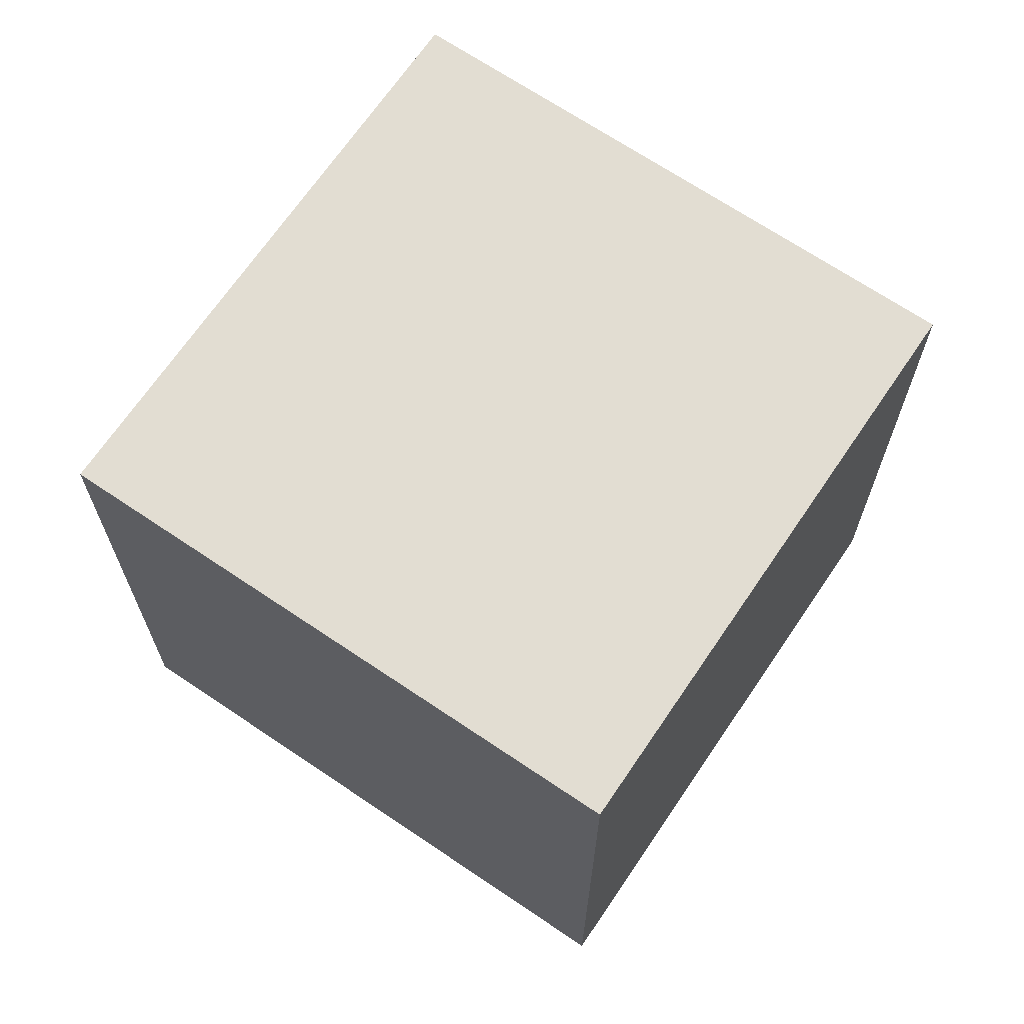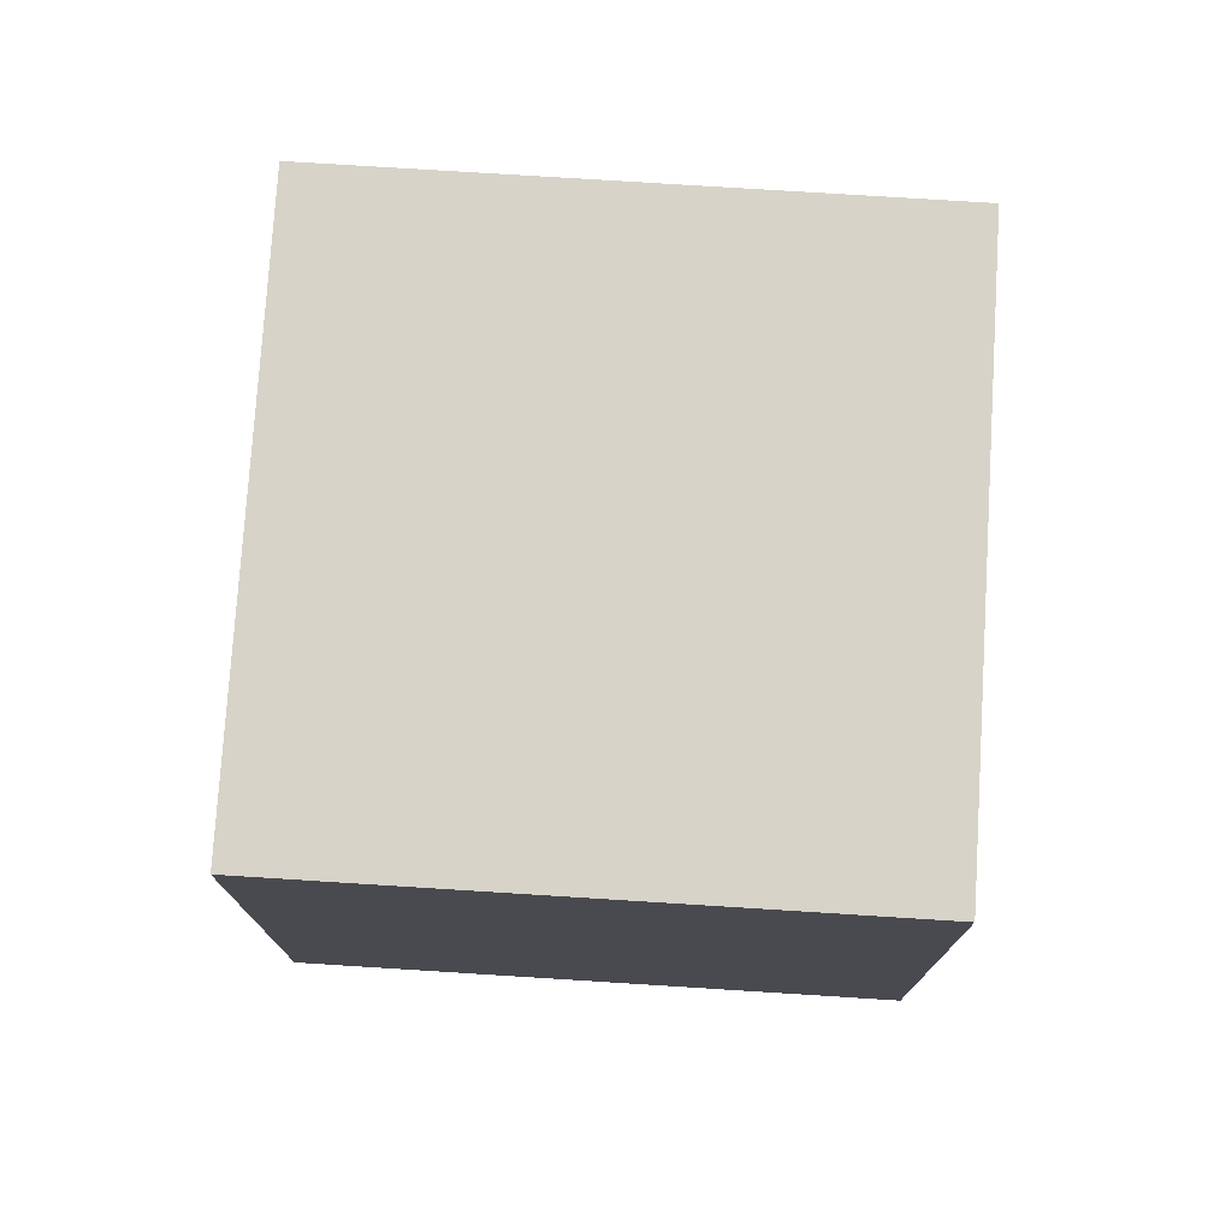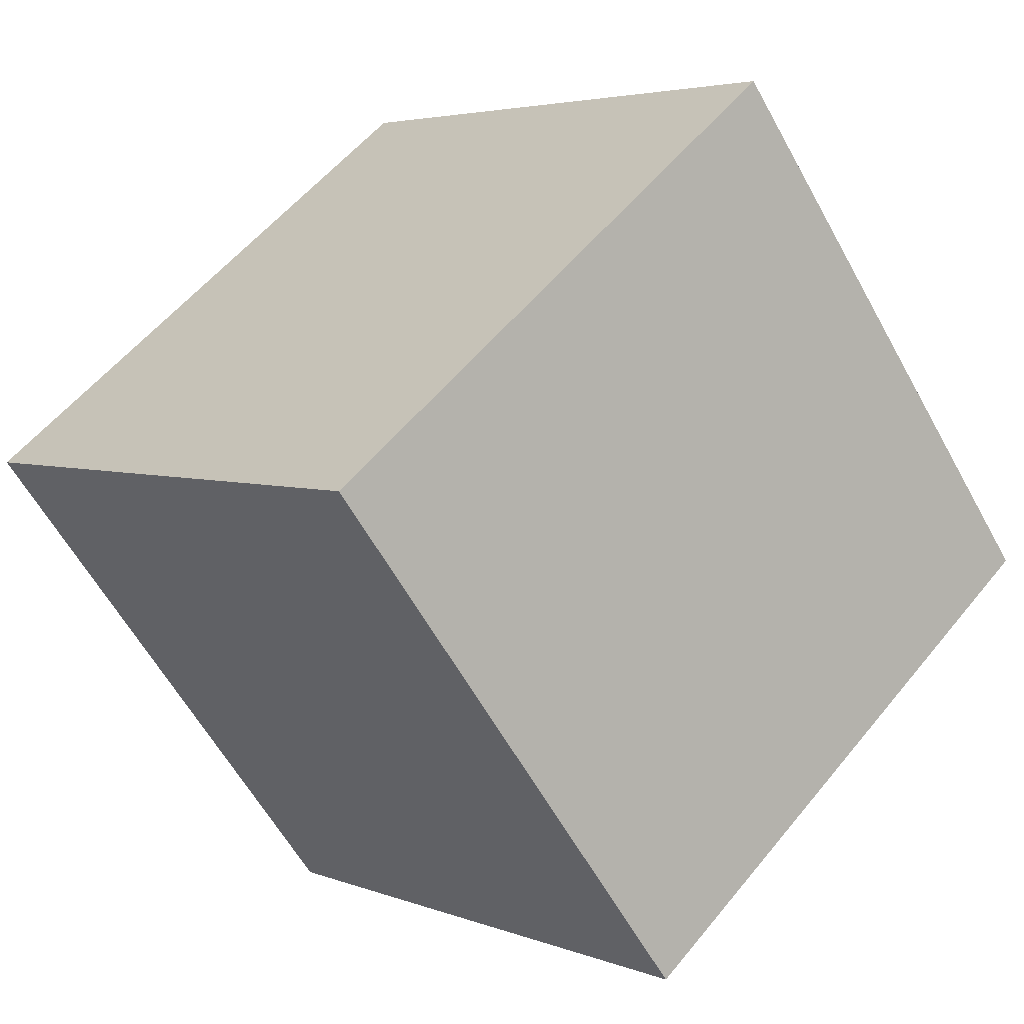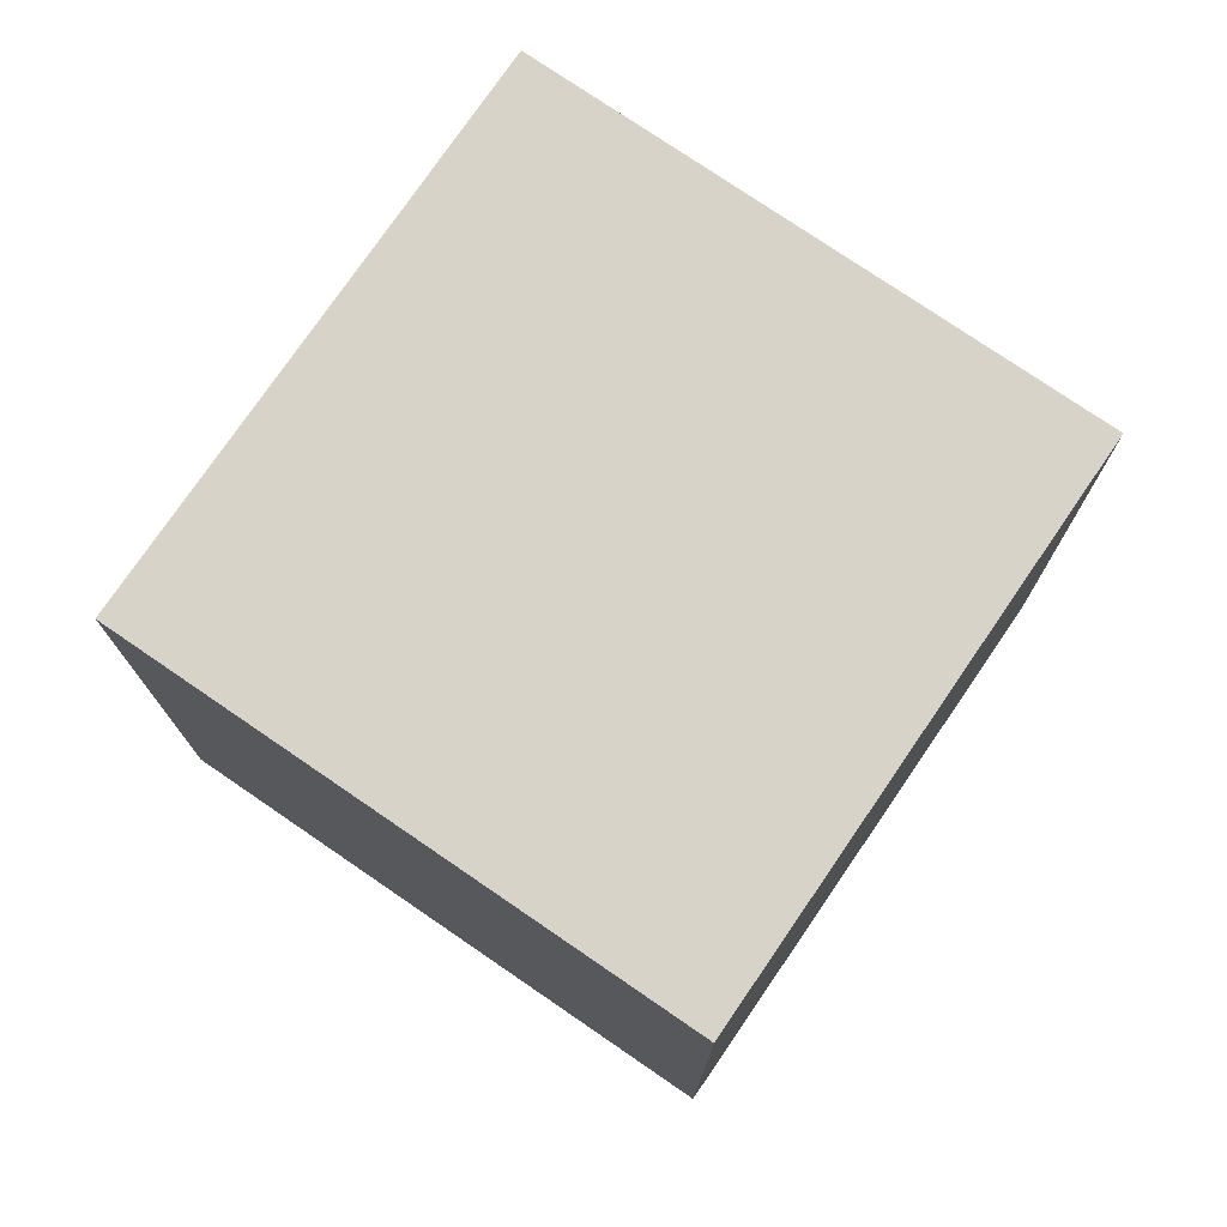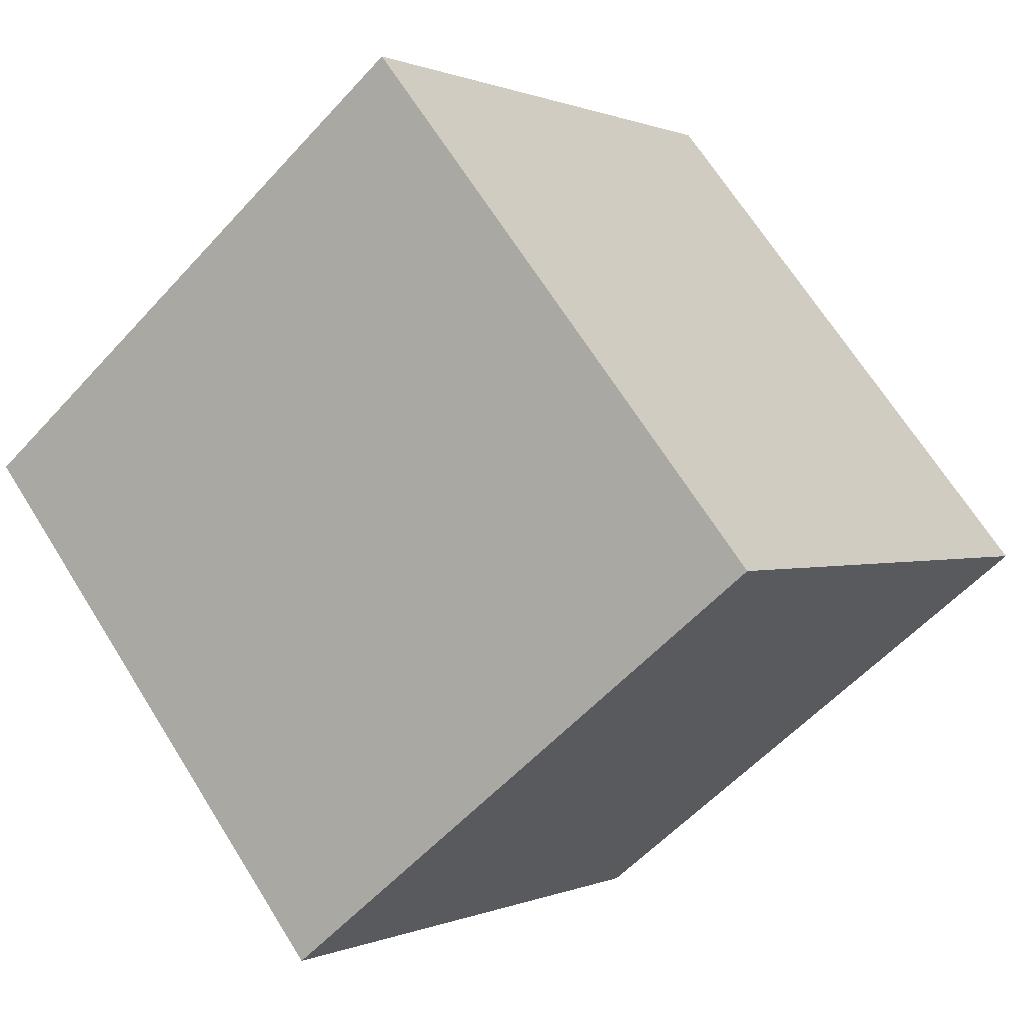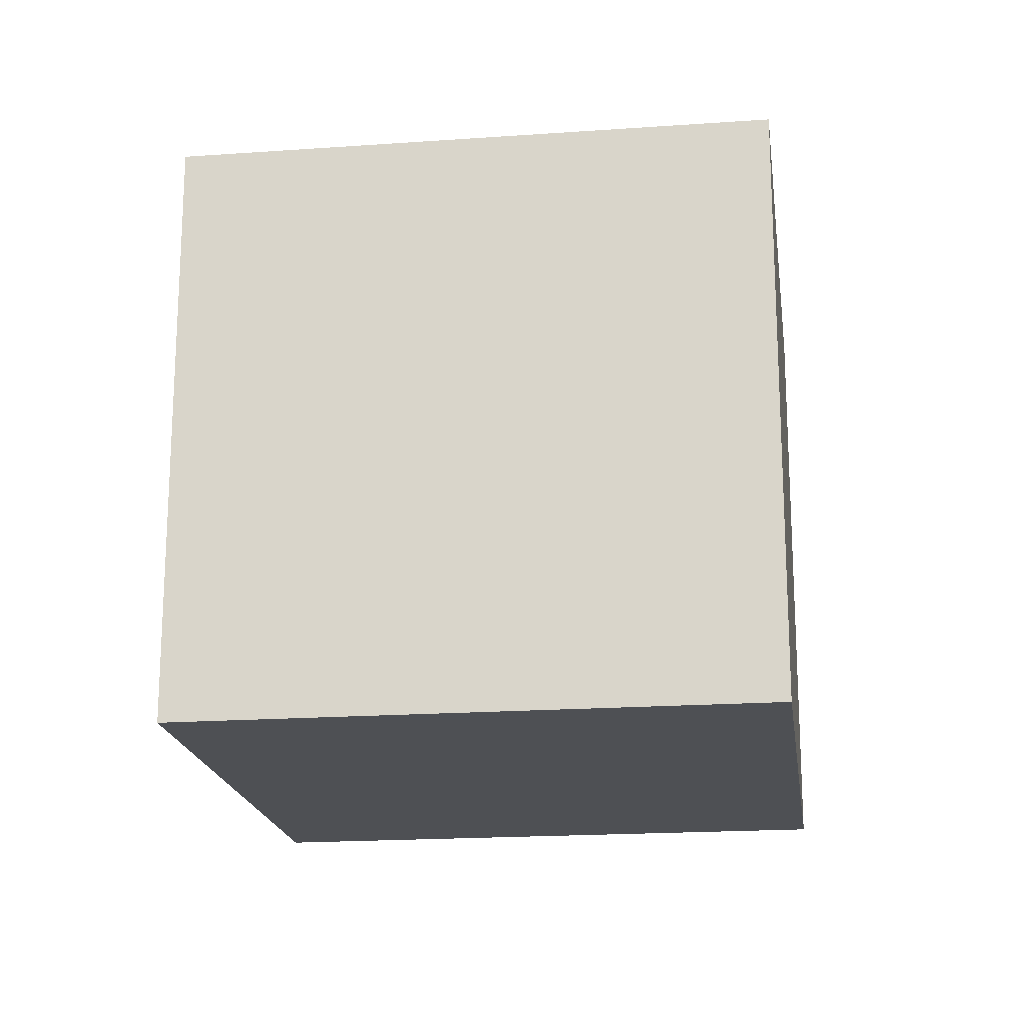
<metadata>
{"format":"obj","ext":"obj","renderer":"f3d","projection":"perspective","resolution":1024,"background":"white","views":[{"elev":68.3,"azim":169.1,"up":"+Z"},{"elev":76.5,"azim":-41.4,"up":"+Z"},{"elev":-60.2,"azim":-151.2,"up":"+Y"},{"elev":76.2,"azim":169.4,"up":"+Z"},{"elev":-56.1,"azim":-41.4,"up":"+Y"},{"elev":-18.9,"azim":52.7,"up":"+Z"}]}
</metadata>
<code>
v 0.2646 0.01414 -0.036
v 0.2717 0.007071 -0.036
v 0.2717 0.02121 -0.036
v 0.2788 0.01414 -0.036
v 0.2646 0.01414 -0.046
v 0.2646 0.01414 -0.036
v 0.2717 0.02121 -0.046
v 0.2717 0.02121 -0.036
v 0.2717 0.007071 -0.046
v 0.2646 0.01414 -0.046
v 0.2788 0.01414 -0.046
v 0.2717 0.02121 -0.046
v 0.2717 0.007071 -0.036
v 0.2717 0.007071 -0.046
v 0.2788 0.01414 -0.036
v 0.2788 0.01414 -0.046
v 0.2646 0.01414 -0.046
v 0.2717 0.007071 -0.046
v 0.2646 0.01414 -0.036
v 0.2717 0.007071 -0.036
v 0.2788 0.01414 -0.046
v 0.2717 0.02121 -0.046
v 0.2788 0.01414 -0.036
v 0.2717 0.02121 -0.036
f 1 2 3
f 3 2 4
f 5 6 7
f 7 6 8
f 9 10 11
f 11 10 12
f 13 14 15
f 15 14 16
f 17 18 19
f 19 18 20
f 21 22 23
f 23 22 24

</code>
